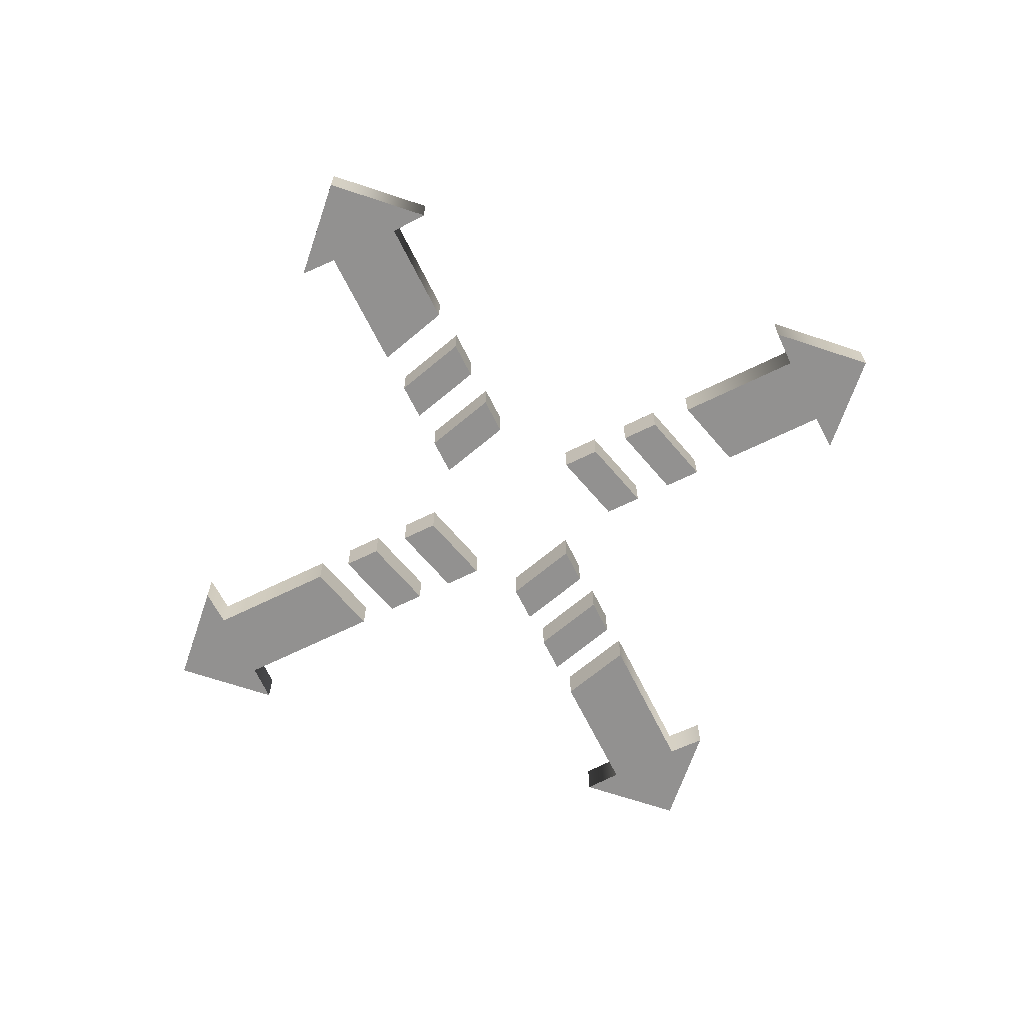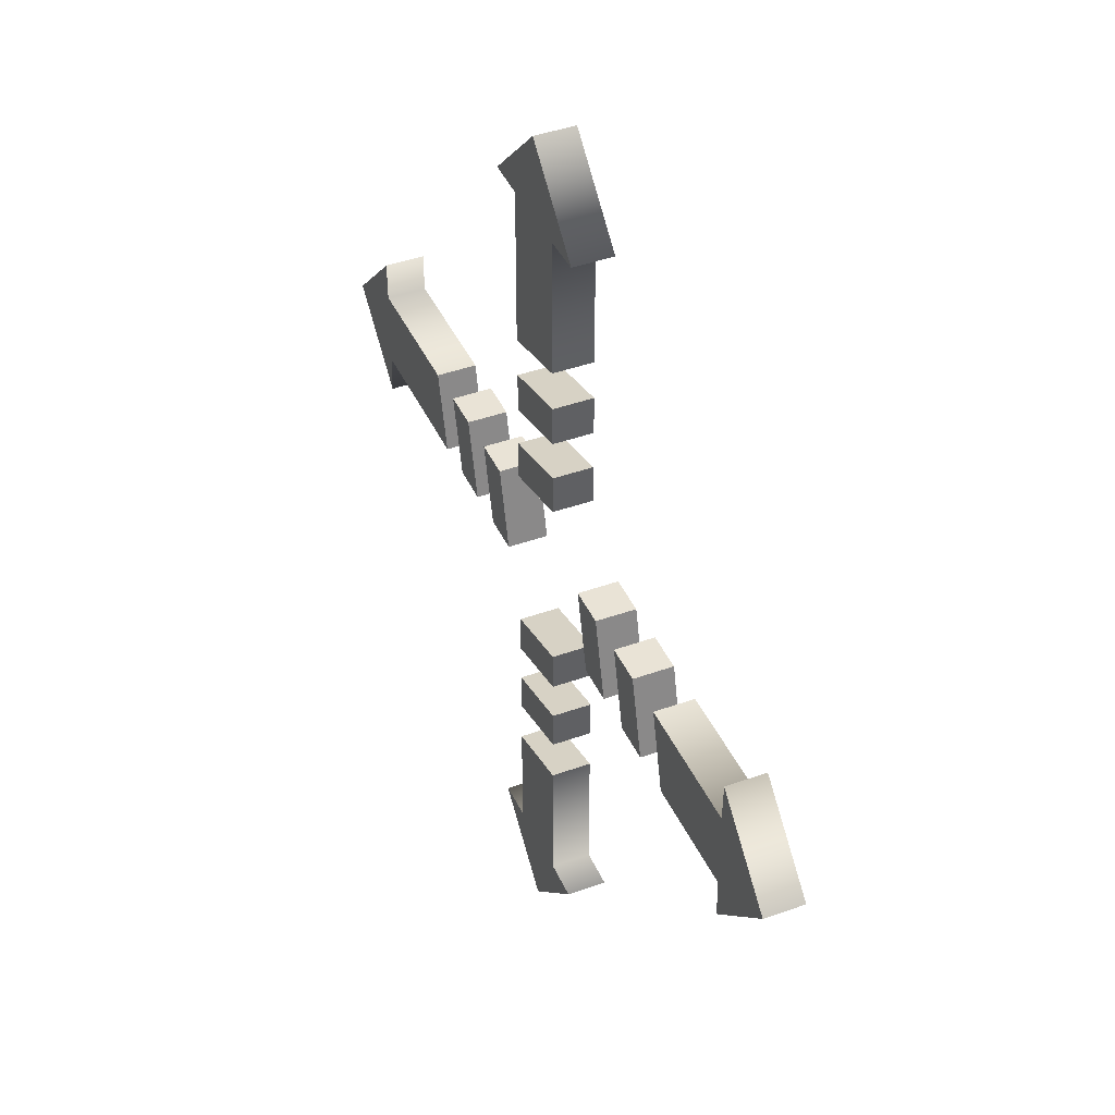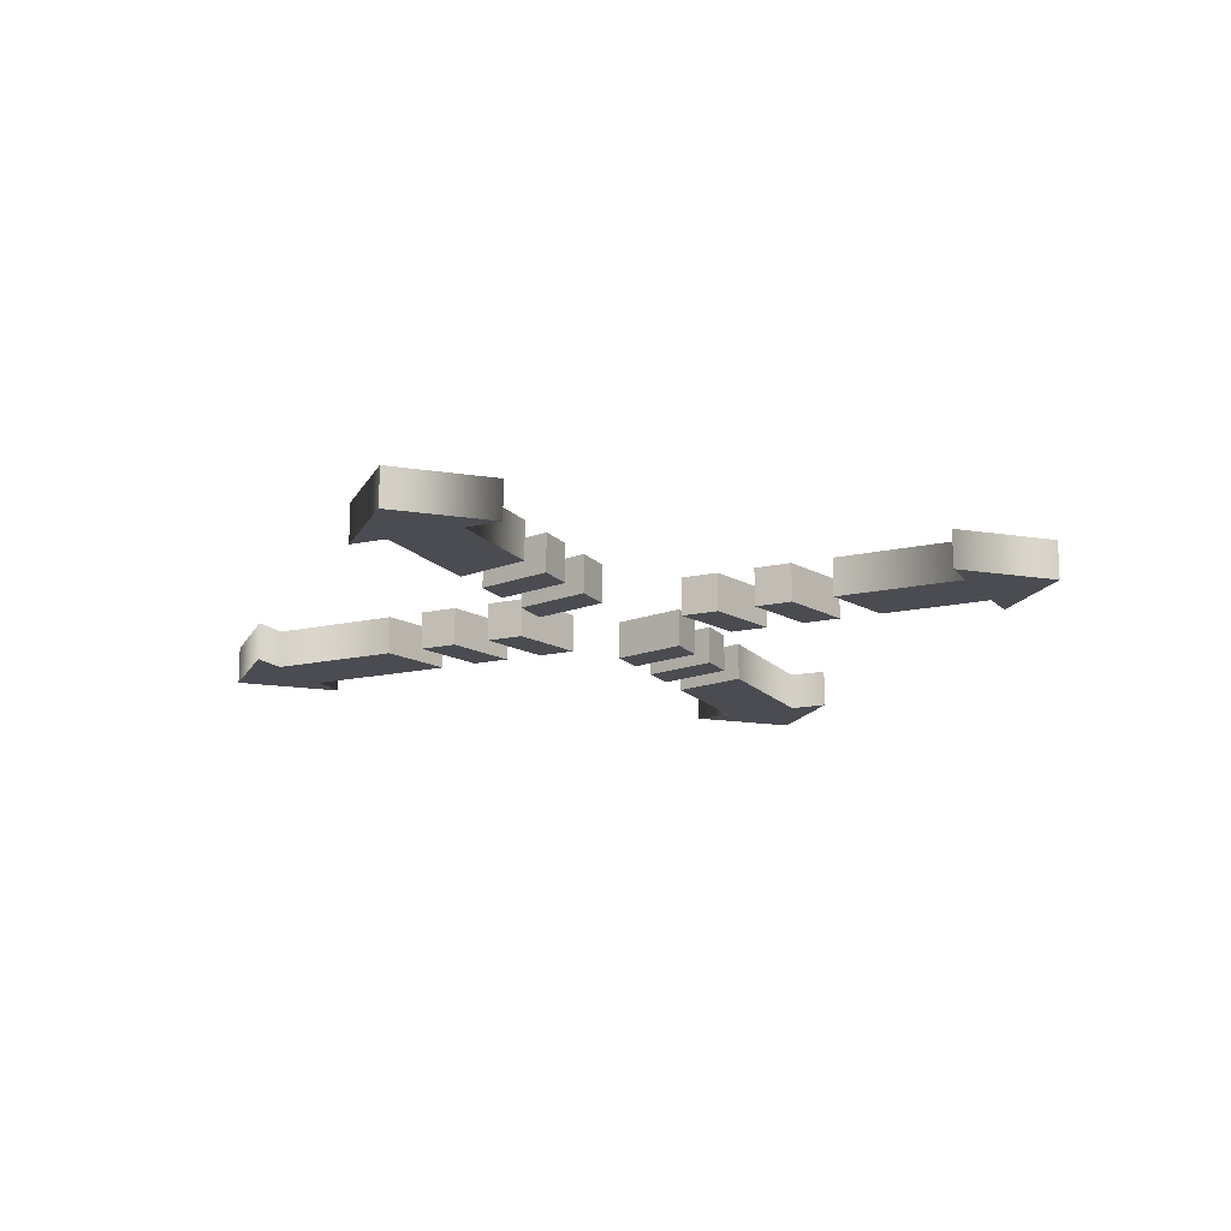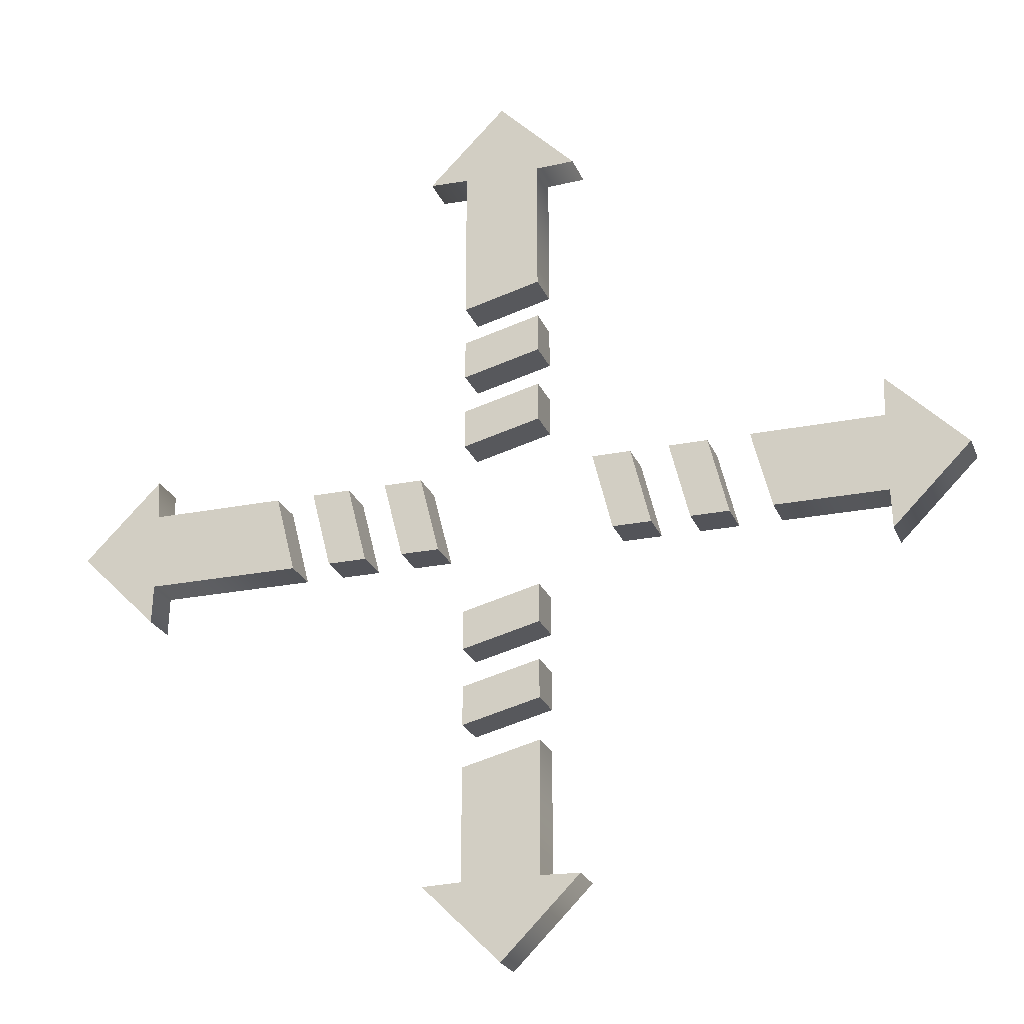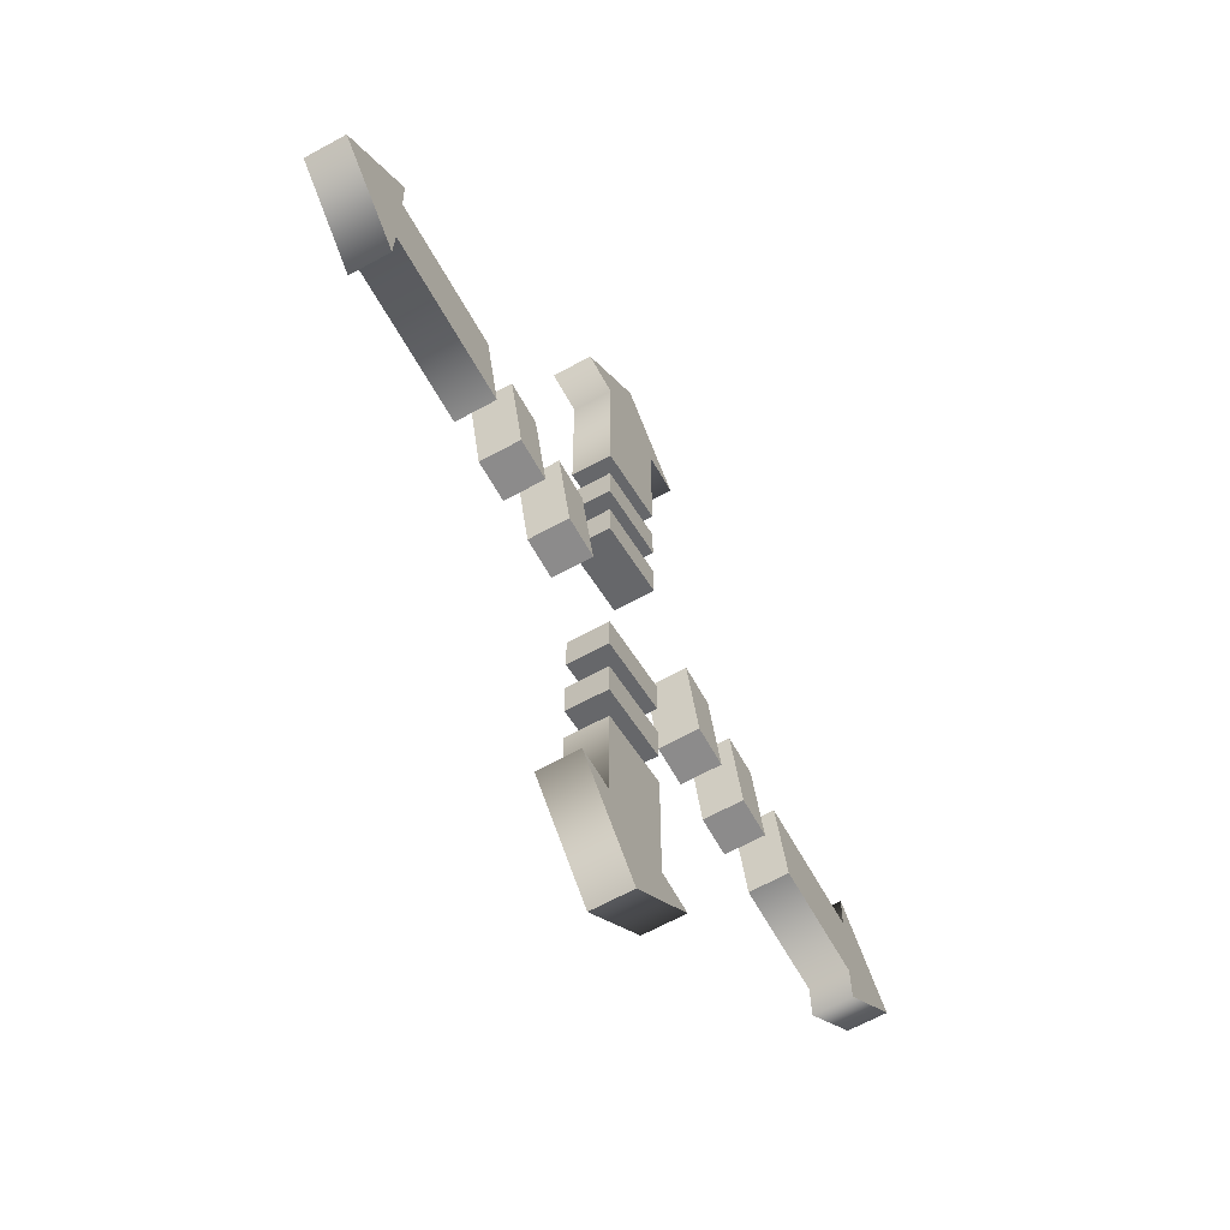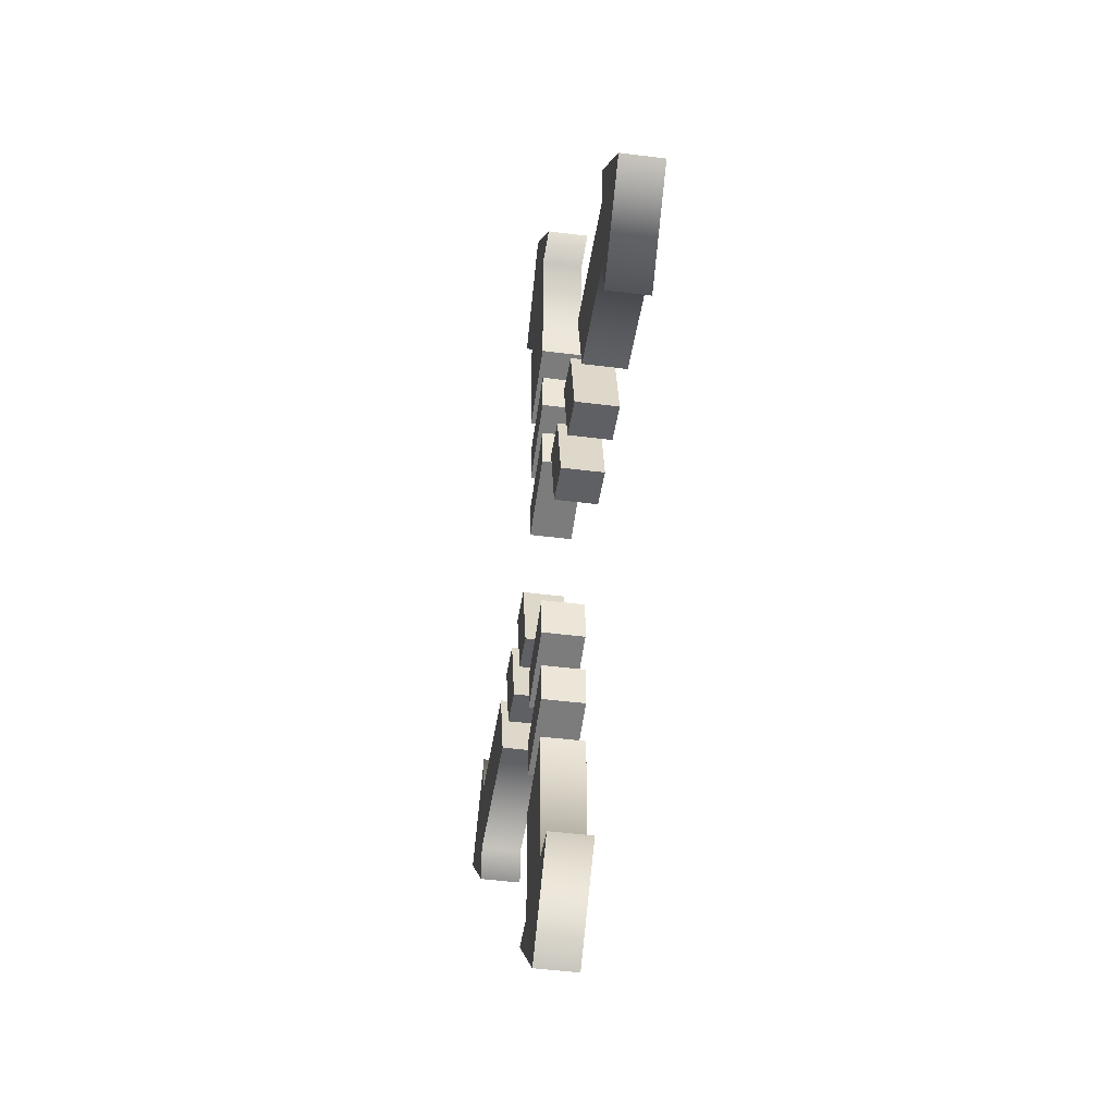
<metadata>
{"format":"obj","ext":"obj","renderer":"f3d","projection":"perspective","resolution":1024,"background":"white","views":[{"elev":-66.1,"azim":-63.7,"up":"+Z"},{"elev":42.2,"azim":-113.3,"up":"+Y"},{"elev":-15.4,"azim":-64.1,"up":"+Z"},{"elev":-23.9,"azim":-161.5,"up":"+Y"},{"elev":-64.0,"azim":119.1,"up":"+Y"},{"elev":-44.7,"azim":-98.5,"up":"+Y"}]}
</metadata>
<code>
v  7.57 -2.064 1.014
v  9.57 -2.064 1.014
v  10.57 1.936 1.014
v  8.57 1.936 1.014
v  7.57 -2.064 -0.9855
v  8.57 1.936 -0.9855
v  10.57 1.936 -0.9855
v  9.57 -2.064 -0.9855
g Box002
f 1 2 3 4
f 5 6 7 8
f 1 5 8 2
f 2 8 7 3
f 3 7 6 4
f 4 6 5 1
v  11.57 -2.064 1
v  19.51 -2.064 1
v  19.51 1.936 1
v  12.57 1.936 1
v  19.57 -4.064 1
v  19.57 3.936 1
v  23.57 -0.0641 1
v  11.57 -2.064 -1
v  12.57 1.936 -1
v  19.51 1.936 -1
v  19.51 -2.064 -1
v  19.57 3.936 -1
v  19.57 -4.064 -1
v  23.57 -0.0641 -1
g Box003
f 9 10 11 12
f 10 13 14 11
f 13 15 14
f 16 17 18 19
f 19 18 20 21
f 21 20 22
f 9 16 19 10
f 10 19 21 13
f 13 21 22 15
f 15 22 20 14
f 14 20 18 11
f 11 18 17 12
f 12 17 16 9
v  3.57 -2.064 1.014
v  5.57 -2.064 1.014
v  6.57 1.936 1.014
v  4.57 1.936 1.014
v  3.57 -2.064 -0.9855
v  4.57 1.936 -0.9855
v  6.57 1.936 -0.9855
v  5.57 -2.064 -0.9855
g Box004
f 23 24 25 26
f 27 28 29 30
f 23 27 30 24
f 24 30 29 25
f 25 29 28 26
f 26 28 27 23
v  -13.89 -2.064 1
v  -19.65 -2.064 1
v  -19.65 1.936 1
v  -12.88 1.936 1
v  -19.71 -4.064 1
v  -19.71 3.936 1
v  -23.71 -0.0641 1
v  -13.89 -2.064 -1
v  -12.88 1.936 -1
v  -19.65 1.936 -1
v  -19.65 -2.064 -1
v  -19.71 3.936 -1
v  -19.71 -4.064 -1
v  -23.71 -0.0641 -1
g Box005
f 34 33 32 31
f 33 36 35 32
f 36 37 35
f 41 40 39 38
f 43 42 40 41
f 44 42 43
f 32 41 38 31
f 35 43 41 32
f 37 44 43 35
f 36 42 44 37
f 33 40 42 36
f 34 39 40 33
f 31 38 39 34
v  -7.69 -2.064 1.014
v  -5.69 -2.064 1.014
v  -4.69 1.936 1.014
v  -6.69 1.936 1.014
v  -7.69 -2.064 -0.9855
v  -6.69 1.936 -0.9855
v  -4.69 1.936 -0.9855
v  -5.69 -2.064 -0.9855
g Box006
f 45 46 47 48
f 49 50 51 52
f 45 49 52 46
f 46 52 51 47
f 47 51 50 48
f 48 50 49 45
v  -11.69 -2.064 1.014
v  -9.69 -2.064 1.014
v  -8.69 1.936 1.014
v  -10.69 1.936 1.014
v  -11.69 -2.064 -0.9855
v  -10.69 1.936 -0.9855
v  -8.69 1.936 -0.9855
v  -9.69 -2.064 -0.9855
g Box007
f 53 54 55 56
f 57 58 59 60
f 53 57 60 54
f 54 60 59 55
f 55 59 58 56
f 56 58 57 53
v  2.176 11.51 1
v  2.176 19.45 1
v  -1.824 19.45 1
v  -1.824 12.51 1
v  4.176 19.51 1
v  -3.824 19.51 1
v  0.1761 23.51 1
v  2.176 11.51 -1
v  -1.824 12.51 -1
v  -1.824 19.45 -1
v  2.176 19.45 -1
v  -3.824 19.51 -1
v  4.176 19.51 -1
v  0.1761 23.51 -1
g Box008
f 61 62 63 64
f 62 65 66 63
f 65 67 66
f 68 69 70 71
f 71 70 72 73
f 73 72 74
f 61 68 71 62
f 62 71 73 65
f 65 73 74 67
f 67 74 72 66
f 66 72 70 63
f 63 70 69 64
f 64 69 68 61
v  2.176 7.512 1.014
v  2.176 9.512 1.014
v  -1.824 10.51 1.014
v  -1.824 8.512 1.014
v  2.176 7.512 -0.9855
v  -1.824 8.512 -0.9855
v  -1.824 10.51 -0.9855
v  2.176 9.512 -0.9855
g Box009
f 75 76 77 78
f 79 80 81 82
f 75 79 82 76
f 76 82 81 77
f 77 81 80 78
f 78 80 79 75
v  2.176 3.512 1.014
v  2.176 5.512 1.014
v  -1.824 6.512 1.014
v  -1.824 4.512 1.014
v  2.176 3.512 -0.9855
v  -1.824 4.512 -0.9855
v  -1.824 6.512 -0.9855
v  2.176 5.512 -0.9855
g Box010
f 83 84 85 86
f 87 88 89 90
f 83 87 90 84
f 84 90 89 85
f 85 89 88 86
f 86 88 87 83
v  2.176 -7.661 1.014
v  2.176 -5.661 1.014
v  -1.824 -4.661 1.014
v  -1.824 -6.661 1.014
v  2.176 -7.661 -0.9855
v  -1.824 -6.661 -0.9855
v  -1.824 -4.661 -0.9855
v  2.176 -5.661 -0.9855
g Box011
f 91 92 93 94
f 95 96 97 98
f 91 95 98 92
f 92 98 97 93
f 93 97 96 94
f 94 96 95 91
v  2.176 -11.66 1.014
v  2.176 -9.661 1.014
v  -1.824 -8.661 1.014
v  -1.824 -10.66 1.014
v  2.176 -11.66 -0.9855
v  -1.824 -10.66 -0.9855
v  -1.824 -8.661 -0.9855
v  2.176 -9.661 -0.9855
g Box012
f 99 100 101 102
f 103 104 105 106
f 99 103 106 100
f 100 106 105 101
f 101 105 104 102
f 102 104 103 99
v  2.176 -13.86 1
v  2.176 -19.62 1
v  -1.824 -19.62 1
v  -1.824 -12.85 1
v  4.176 -19.68 1
v  -3.824 -19.68 1
v  0.1761 -23.68 1
v  2.176 -13.86 -1
v  -1.824 -12.85 -1
v  -1.824 -19.62 -1
v  2.176 -19.62 -1
v  -3.824 -19.68 -1
v  4.176 -19.68 -1
v  0.1761 -23.68 -1
g Box013
f 110 109 108 107
f 109 112 111 108
f 112 113 111
f 117 116 115 114
f 119 118 116 117
f 120 118 119
f 108 117 114 107
f 111 119 117 108
f 113 120 119 111
f 112 118 120 113
f 109 116 118 112
f 110 115 116 109
f 107 114 115 110

</code>
